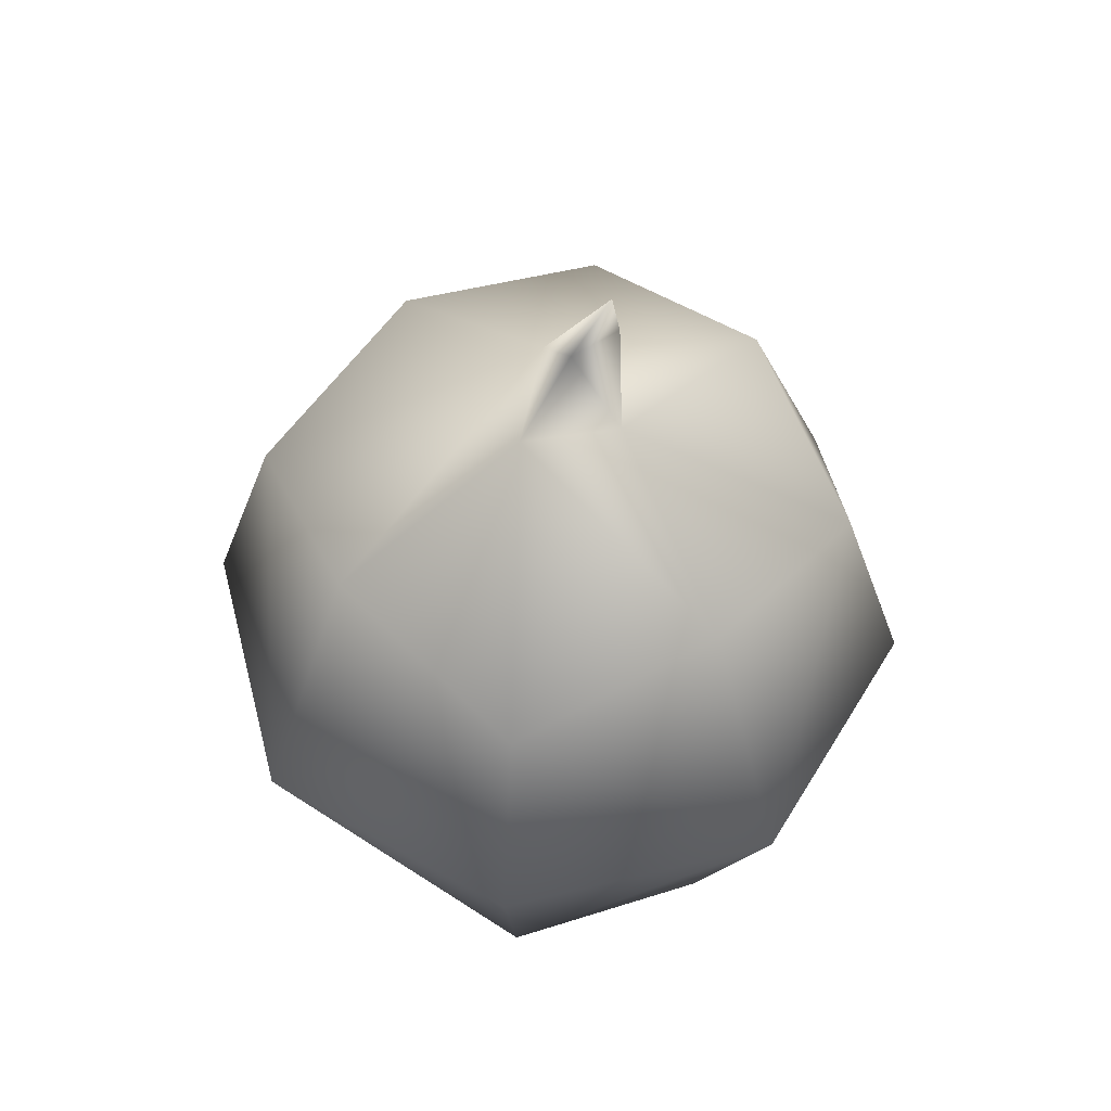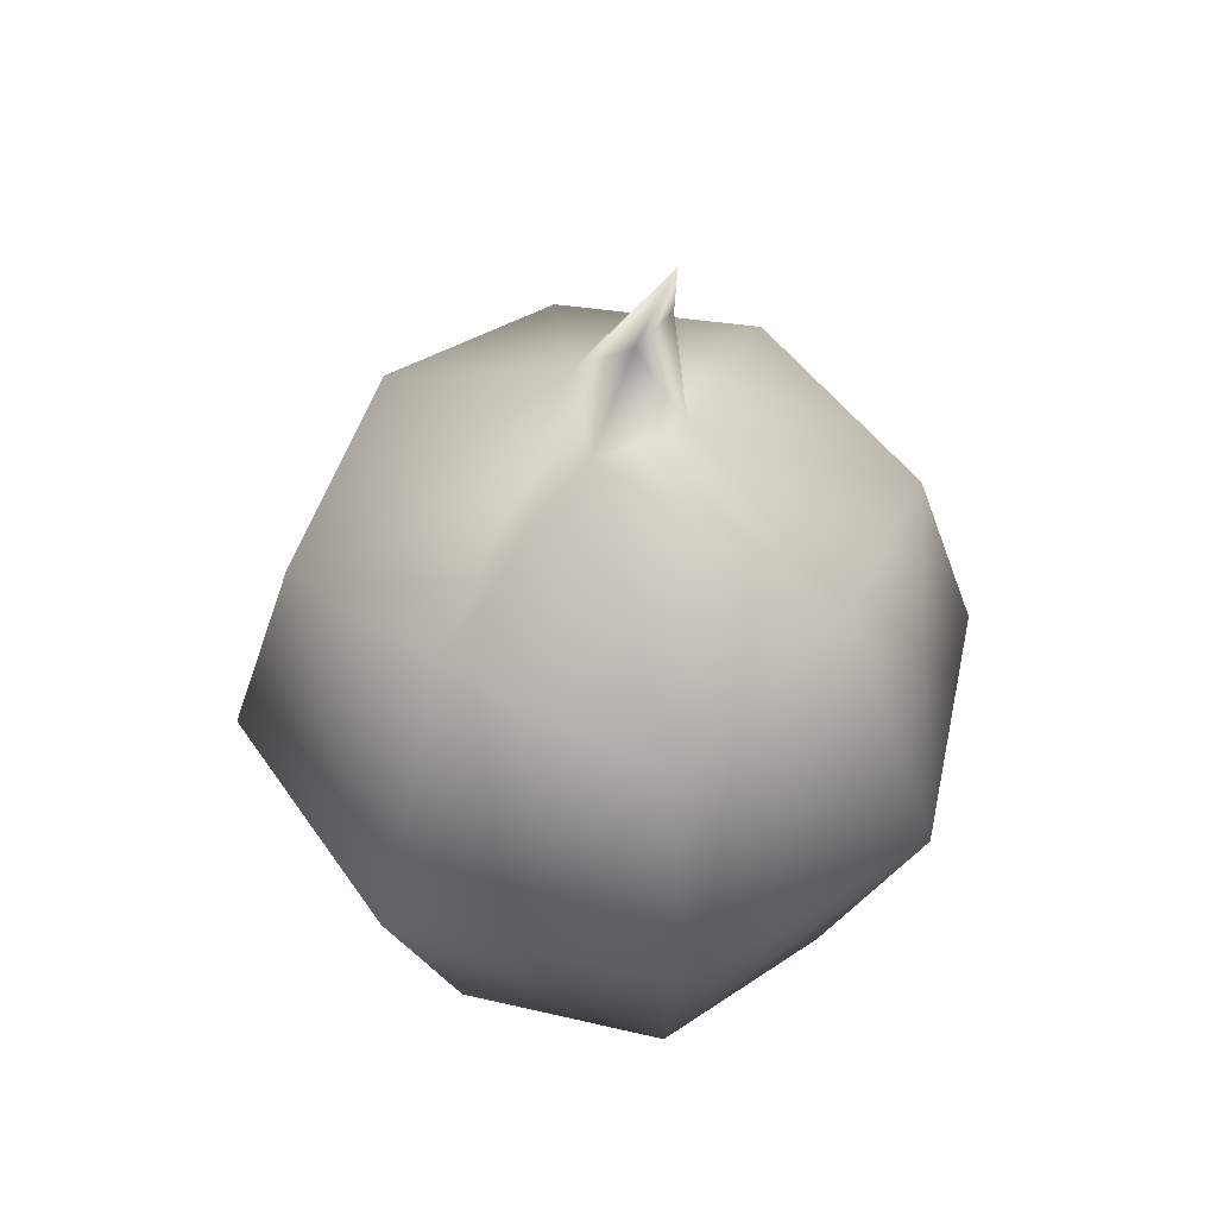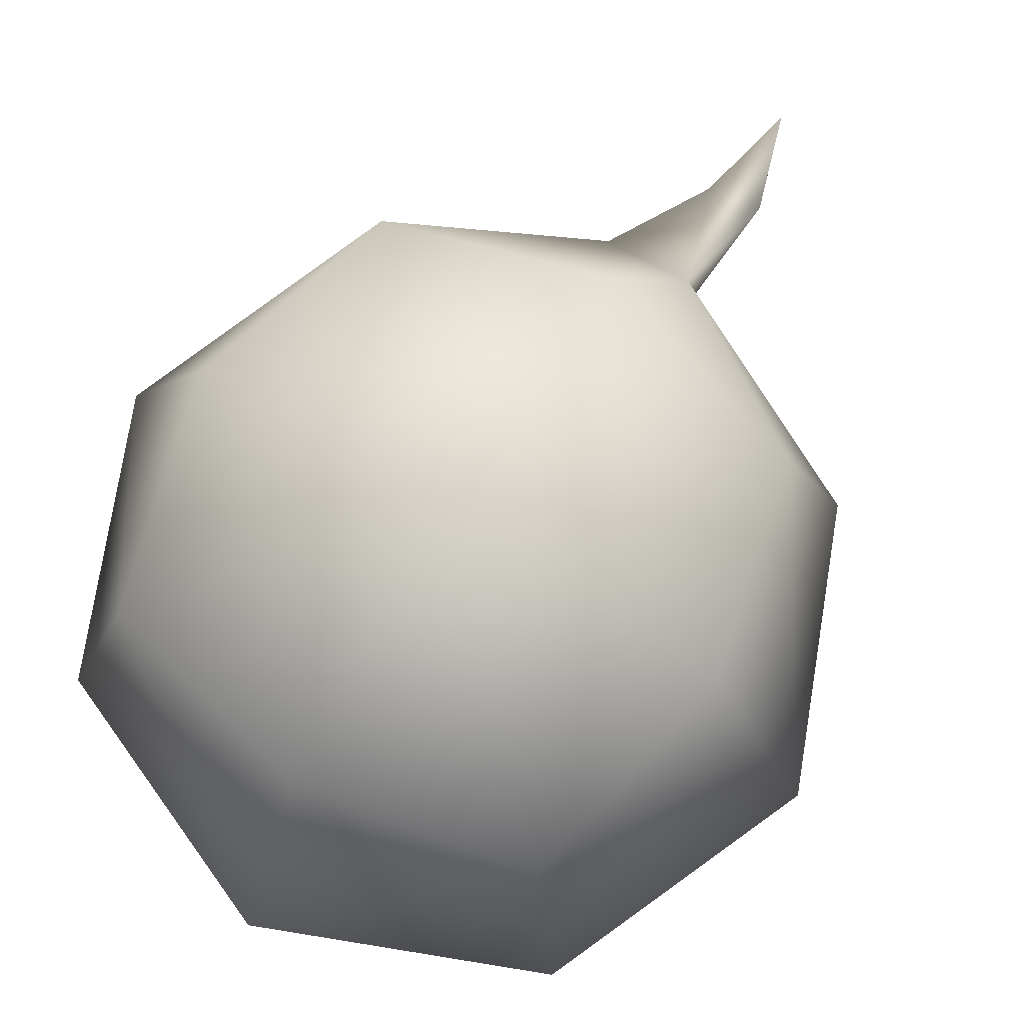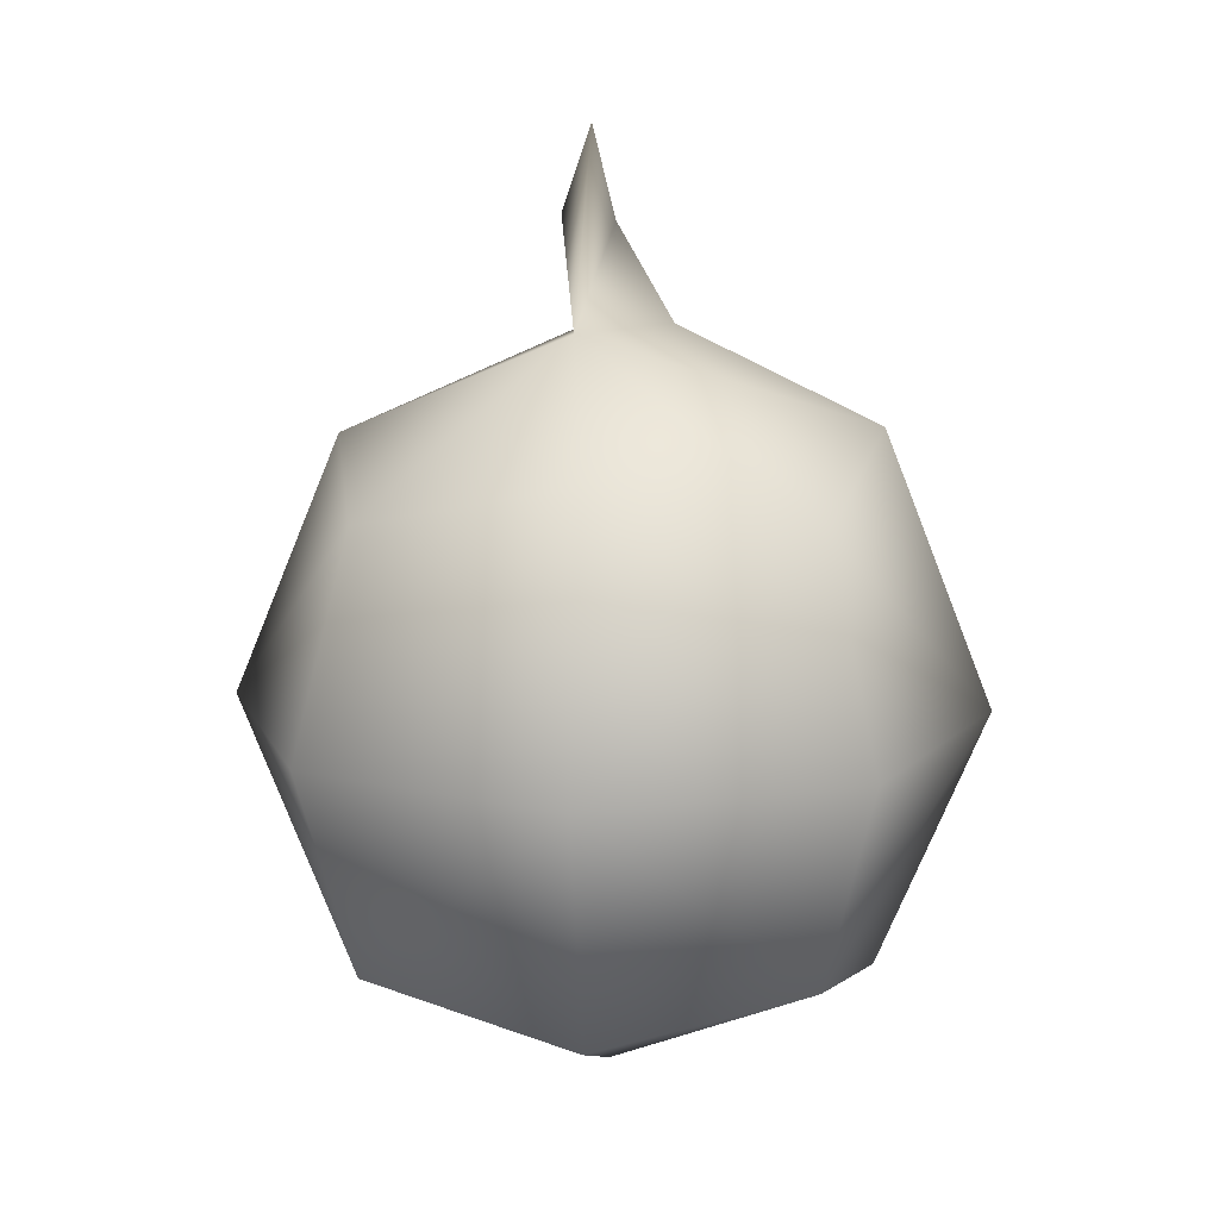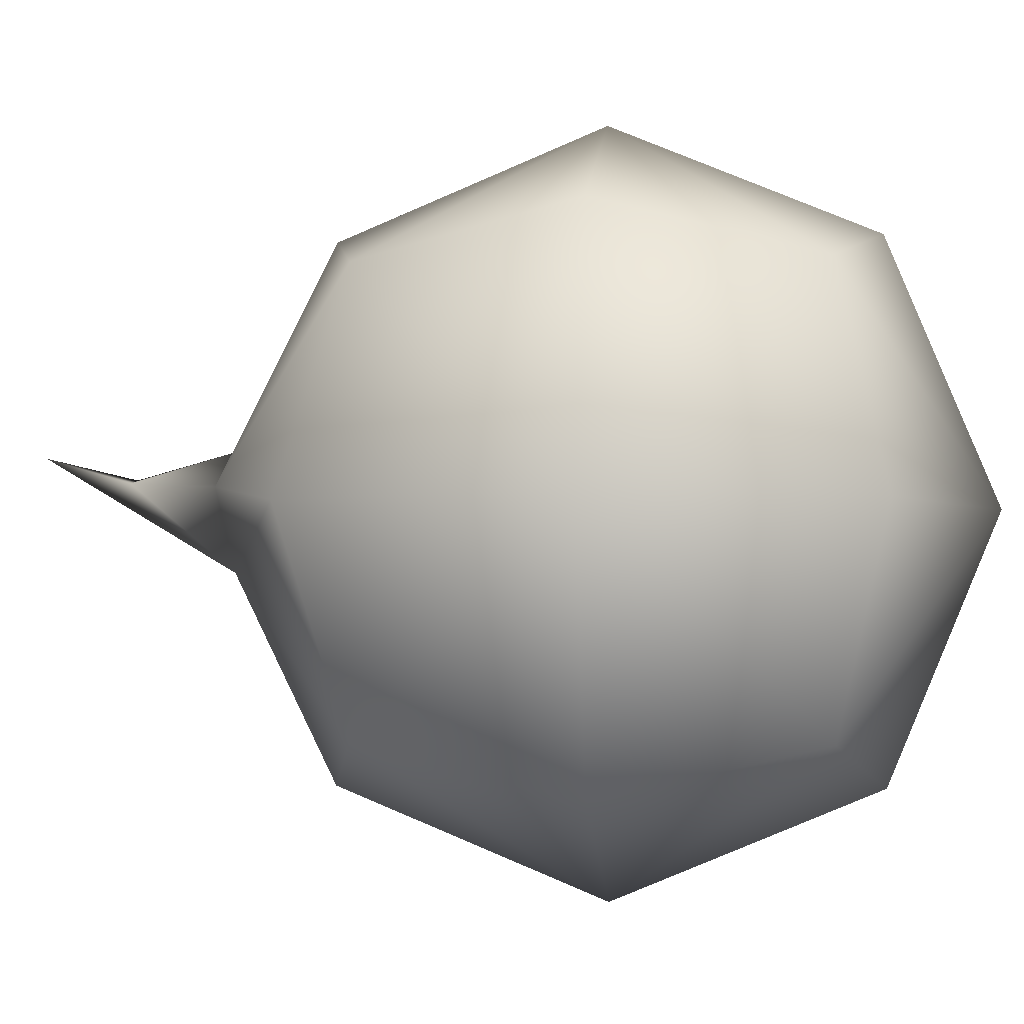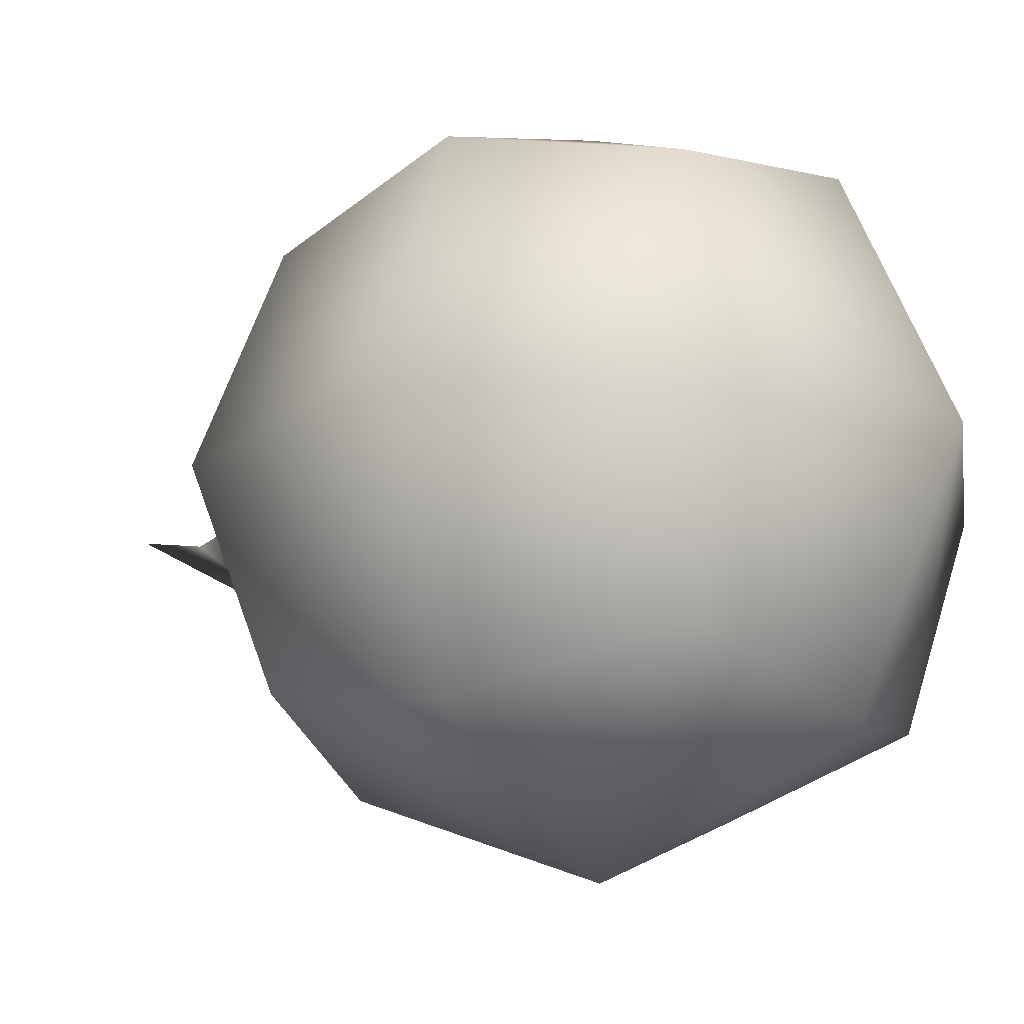
<metadata>
{"format":"obj","ext":"obj","renderer":"f3d","projection":"perspective","resolution":1024,"background":"white","views":[{"elev":56.1,"azim":-36.9,"up":"+Y"},{"elev":50.0,"azim":-55.4,"up":"+Y"},{"elev":75.4,"azim":31.7,"up":"+Z"},{"elev":13.1,"azim":-174.7,"up":"+Y"},{"elev":-2.6,"azim":-83.7,"up":"+Z"},{"elev":-19.3,"azim":-58.6,"up":"+Z"}]}
</metadata>
<code>
o Apple
v -0.2888 -0.269 0.2908
v -0.08095 0.519 0.03174
v -0.2888 -0.269 -0.288
v 0.03832 0.5173 -0.07584
v 0.29 -0.269 0.2908
v 0.04436 0.5075 0.08788
v 0.29 -0.269 -0.288
v -0.3538 -0.3341 0.001367
v -0.3538 0.02037 0.3558
v -0.3538 0.02037 -0.3531
v 0.000618 -0.3341 -0.3531
v 0.355 0.02037 -0.3531
v 0.355 -0.3341 0.001367
v 0.355 0.02037 0.3558
v 0.000618 -0.3341 0.3558
v 0.000618 -0.4809 0.001367
v 0.000618 0.02037 0.5026
v 0.5018 0.02037 0.001367
v 0.000618 0.02037 -0.4999
v -0.5006 0.02037 0.001367
v -0.3538 0.3928 0.001367
v -0.2888 0.3098 -0.288
v 0.000618 0.3748 -0.3531
v 0.29 0.3098 -0.288
v 0.355 0.3748 0.001367
v 0.29 0.3098 0.2908
v 0.000618 0.3748 0.3558
v -0.2888 0.3098 0.2908
v 0.03058 0.7715 0.07678
v 0.06731 0.6569 0.04913
v -0.004434 0.6487 0.04087
f 20 22 10
f 19 24 12
f 18 26 14
f 17 28 9
f 16 5 15
f 6 31 2
f 16 1 8
f 3 16 8
f 7 16 11
f 17 1 15
f 5 17 15
f 26 17 14
f 18 5 13
f 7 18 13
f 24 18 12
f 19 7 11
f 3 19 11
f 22 19 10
f 20 3 8
f 1 20 8
f 28 20 9
f 4 21 2
f 6 25 4
f 2 27 6
f 2 21 28
f 4 23 22
f 4 25 24
f 6 27 26
f 29 31 30
f 29 30 4
f 2 31 4
f 4 30 6
f 20 21 22
f 19 23 24
f 18 25 26
f 17 27 28
f 16 13 5
f 6 30 31
f 16 15 1
f 3 11 16
f 7 13 16
f 17 9 1
f 5 14 17
f 26 27 17
f 18 14 5
f 7 12 18
f 24 25 18
f 19 12 7
f 3 10 19
f 22 23 19
f 20 10 3
f 1 9 20
f 28 21 20
f 4 22 21
f 4 24 23
f 6 26 25
f 2 28 27
f 29 4 31

</code>
